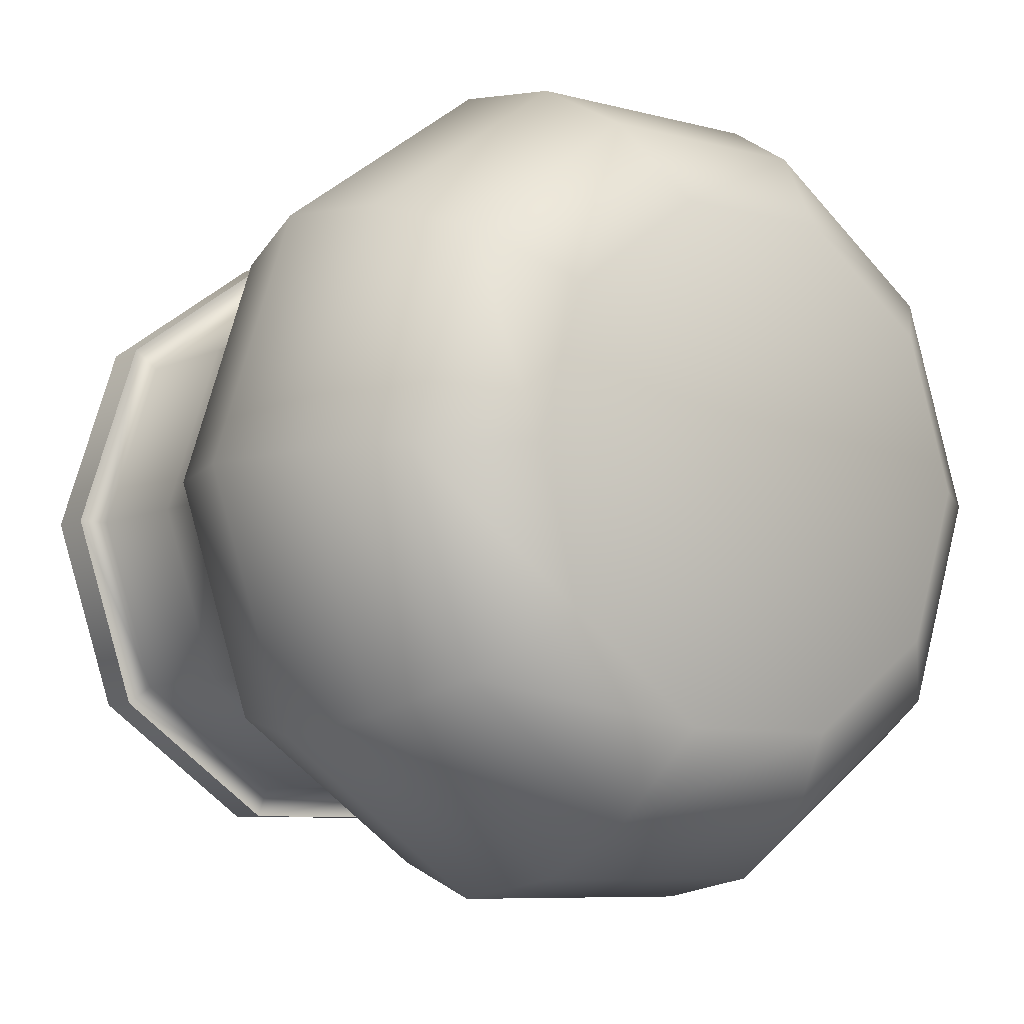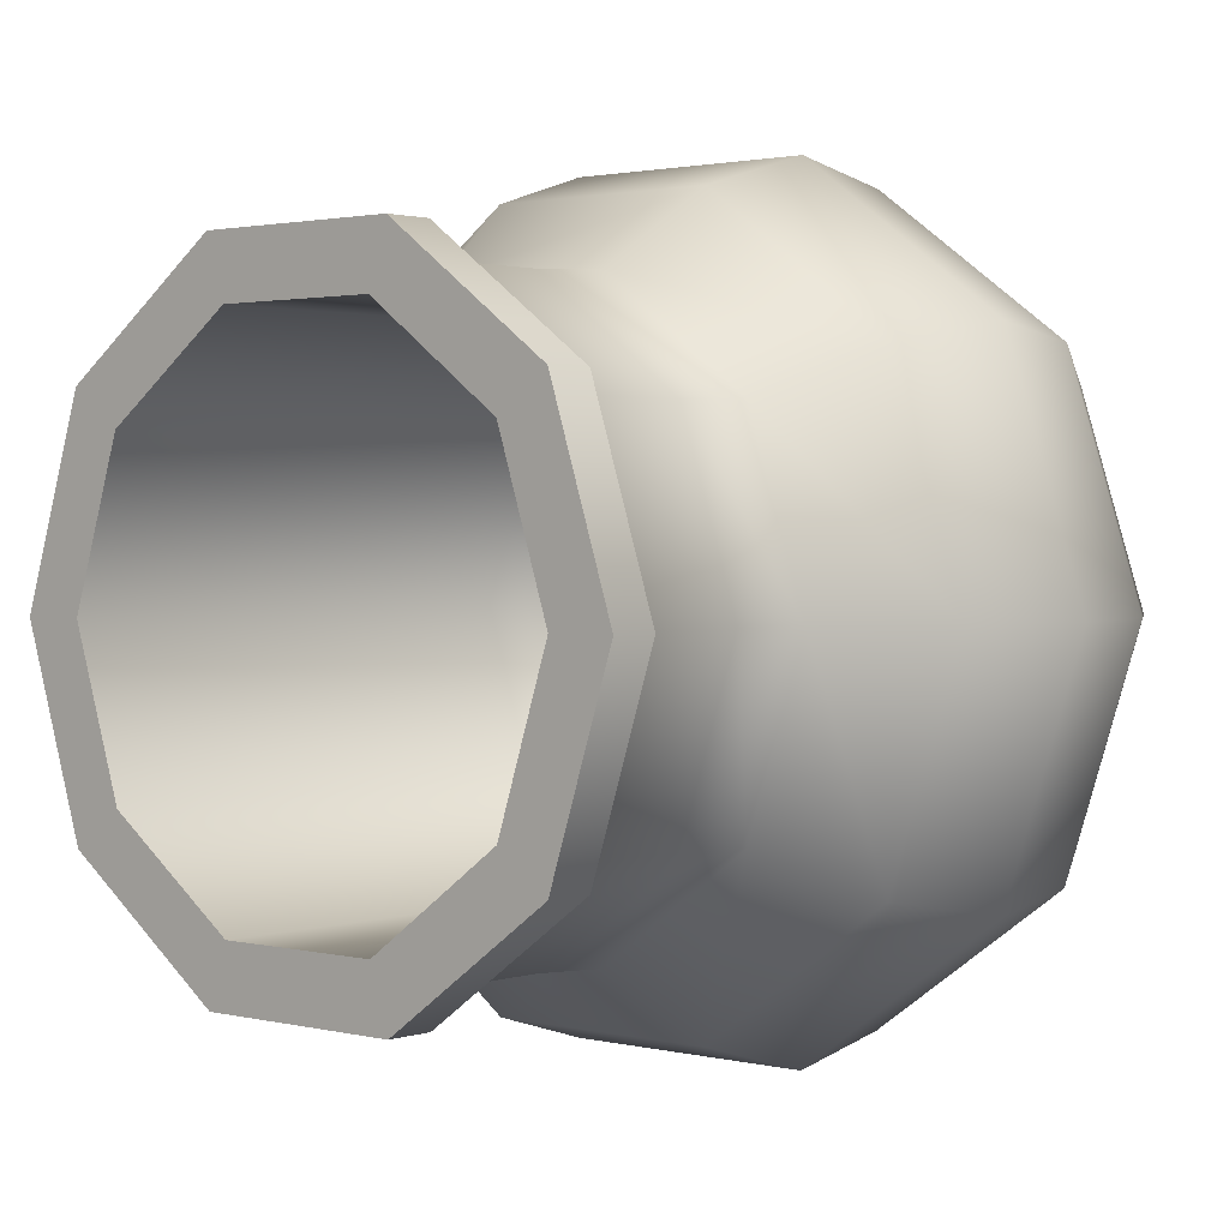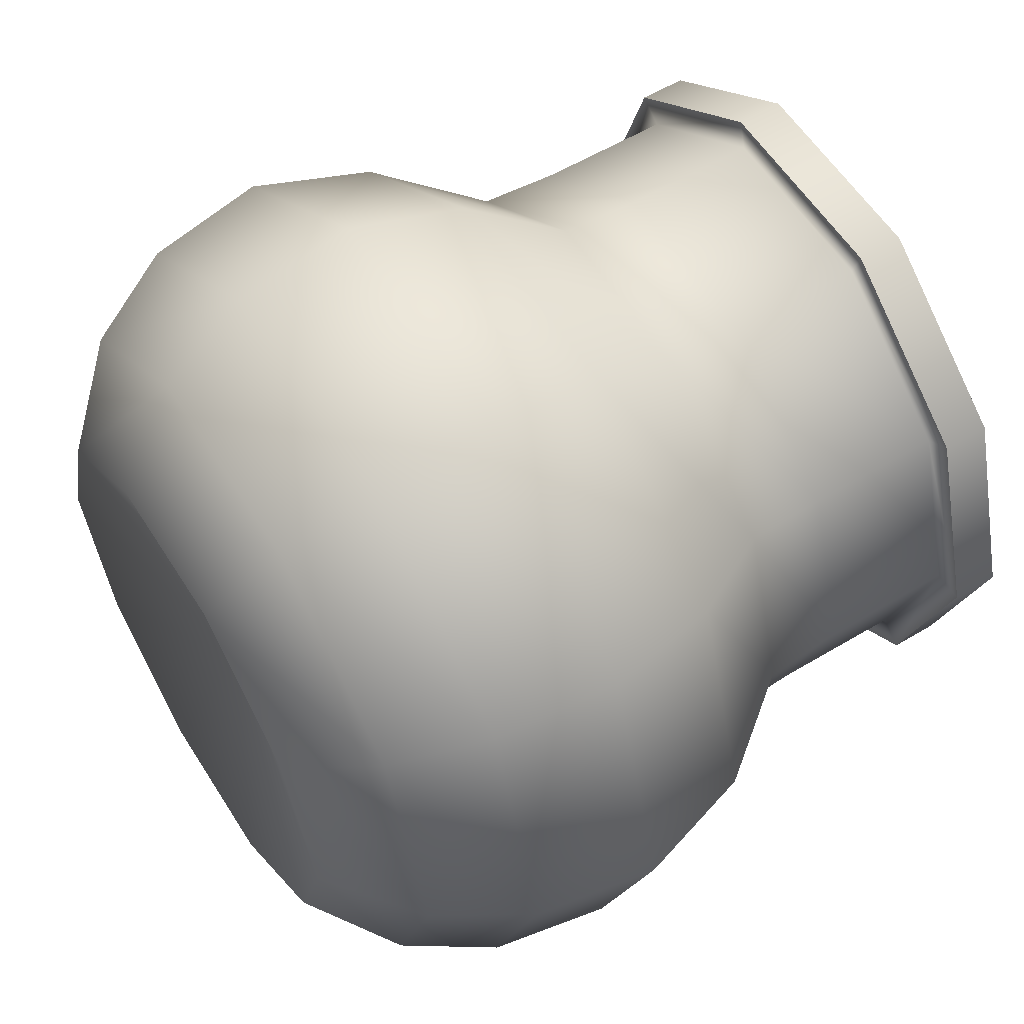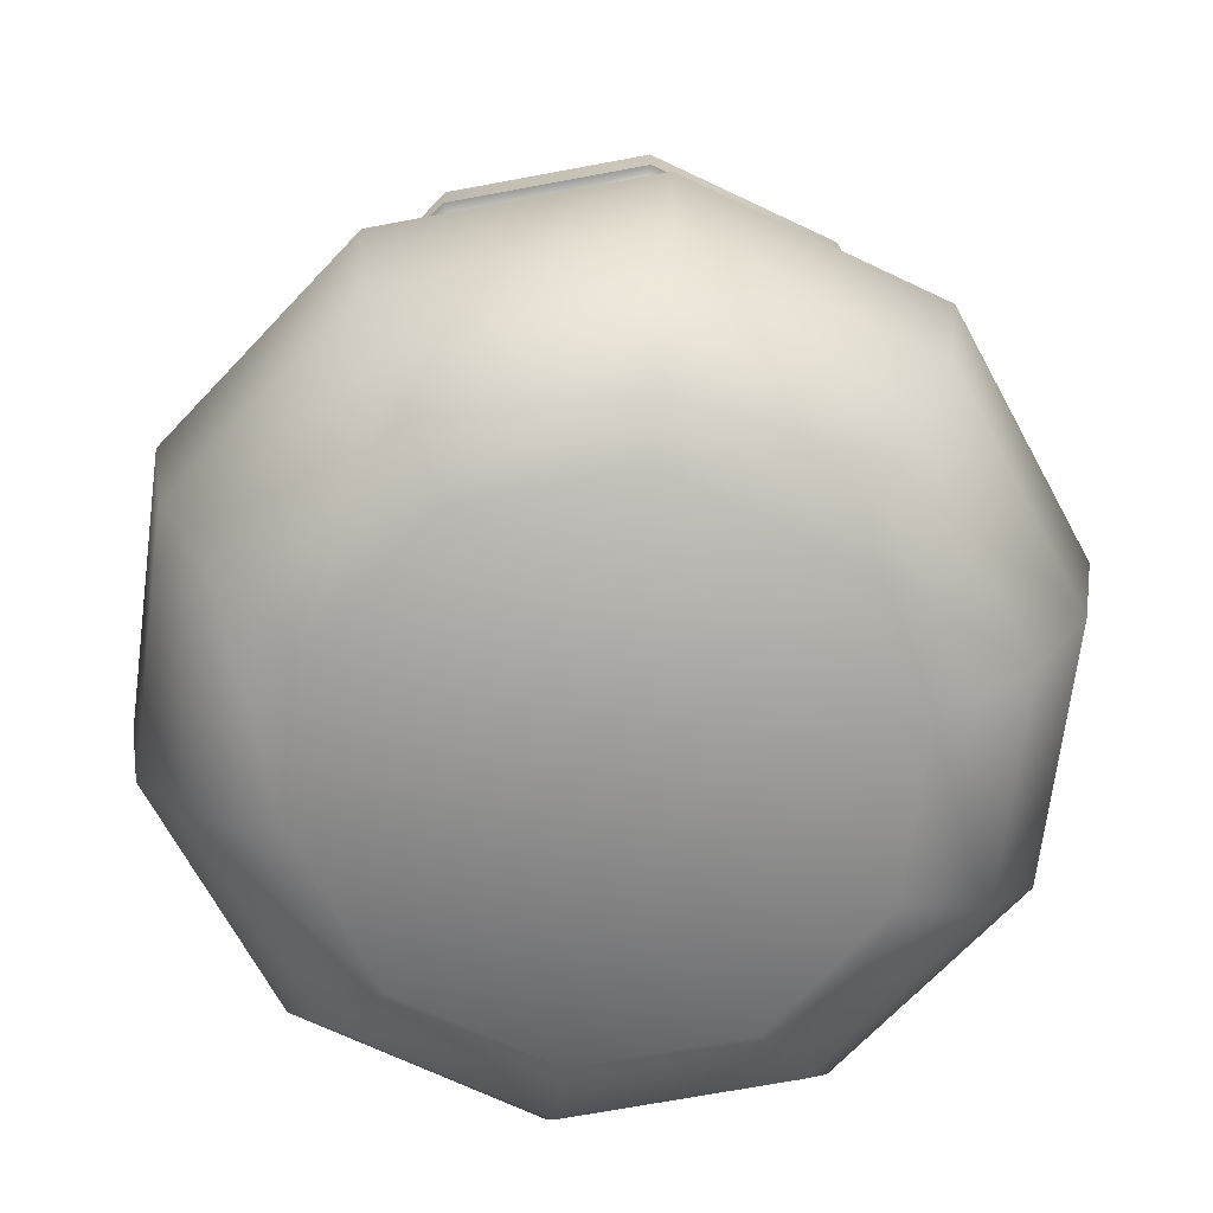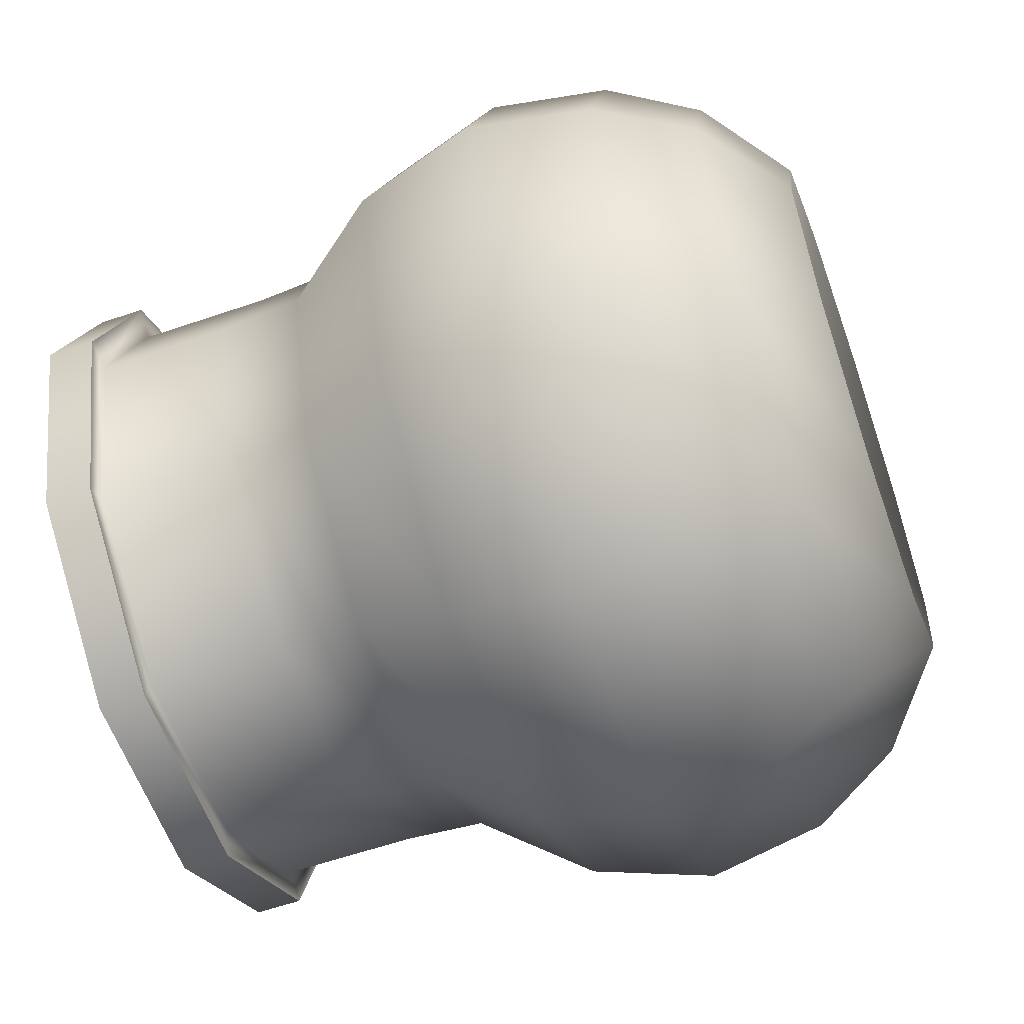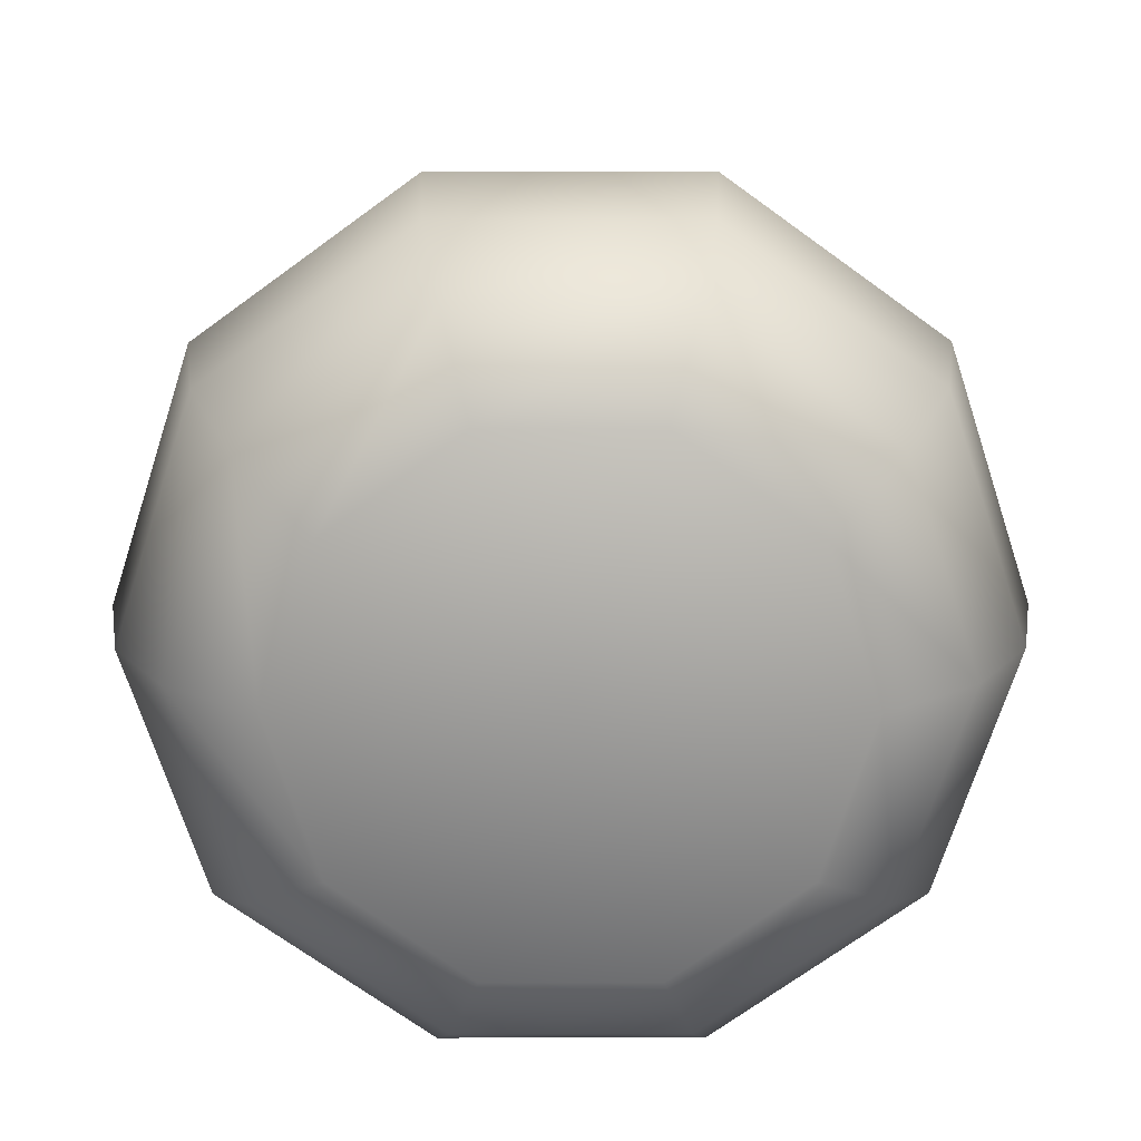
<metadata>
{"format":"obj","ext":"obj","renderer":"f3d","projection":"perspective","resolution":1024,"background":"white","views":[{"elev":-7.7,"azim":-37.0,"up":"+Z"},{"elev":1.7,"azim":-138.9,"up":"+Z"},{"elev":57.4,"azim":58.1,"up":"+Z"},{"elev":-69.3,"azim":46.6,"up":"+Y"},{"elev":-59.3,"azim":-70.5,"up":"+Z"},{"elev":-71.8,"azim":72.1,"up":"+Y"}]}
</metadata>
<code>
g default
v 2.376 0 -1.726
v 0.9074 0 -2.793
v -0.9074 0 -2.793
v -2.376 0 -1.726
v -2.936 0 0
v -2.376 0 1.726
v -0.9074 0 2.793
v 0.9074 0 2.793
v 2.376 0 1.726
v 2.936 0 0
v 3.704 1.837 -2.691
v 1.415 1.837 -4.354
v -1.415 1.837 -4.354
v -3.704 1.837 -2.691
v -4.578 1.837 0
v -3.704 1.837 2.691
v -1.415 1.837 4.354
v 1.415 1.837 4.354
v 3.704 1.837 2.691
v 4.578 1.837 0
v 3.55 4.578 -2.58
v 1.356 4.578 -4.174
v -1.356 4.578 -4.174
v -3.55 4.578 -2.58
v -4.389 4.578 0
v -3.55 4.578 2.58
v -1.356 4.578 4.174
v 1.356 4.578 4.174
v 3.55 4.578 2.58
v 4.389 4.578 0
v 2.815 5.744 -2.045
v 1.075 5.744 -3.309
v -1.075 5.744 -3.309
v -2.815 5.744 -2.045
v -3.479 5.744 0
v -2.815 5.744 2.045
v -1.075 5.744 3.309
v 1.075 5.744 3.309
v 2.815 5.744 2.045
v 3.479 5.744 0
v 2.77 6.648 -2.013
v 1.058 6.648 -3.257
v -1.058 6.648 -3.257
v -2.77 6.648 -2.013
v -3.424 6.648 0
v -2.77 6.648 2.013
v -1.058 6.648 3.257
v 1.058 6.648 3.257
v 2.77 6.648 2.013
v 3.424 6.648 0
v 0 0.5769 0
v 2.77 8.702 -2.013
v 1.058 8.702 -3.257
v -1.058 8.702 -3.257
v -2.77 8.702 -2.013
v -3.424 8.702 0
v -2.77 8.702 2.013
v -1.058 8.702 3.257
v 1.058 8.702 3.257
v 2.77 8.702 2.013
v 3.424 8.702 0
v 4.811 3.209 0
v 3.892 3.209 2.828
v 1.487 3.209 4.576
v -1.487 3.209 4.576
v -3.892 3.209 2.828
v -4.811 3.209 0
v -3.892 3.209 -2.828
v -1.487 3.209 -4.576
v 1.487 3.209 -4.576
v 3.892 3.209 -2.828
v 2.479 8.702 -1.801
v 0.9469 8.702 -2.914
v -0.9469 8.702 -2.914
v -2.479 8.702 -1.801
v -3.064 8.702 0
v -2.479 8.702 1.801
v -0.9469 8.702 2.914
v 0.9469 8.702 2.914
v 2.479 8.702 1.801
v 3.064 8.702 0
v 2.479 2.93 -1.801
v 0.9469 2.93 -2.914
v 0 2.93 0
v -0.9469 2.93 -2.914
v -2.479 2.93 -1.801
v -3.064 2.93 0
v -2.479 2.93 1.801
v -0.9469 2.93 2.914
v 0.9469 2.93 2.914
v 2.479 2.93 1.801
v 3.064 2.93 0
v 1.058 8.172 -3.257
v 2.77 8.172 -2.013
v -1.058 8.172 -3.257
v -2.77 8.172 -2.013
v -3.424 8.172 0
v -2.77 8.172 2.013
v -1.058 8.172 3.257
v 1.058 8.172 3.257
v 2.77 8.172 2.013
v 3.424 8.172 0
v 3.062 8.702 -2.224
v 1.169 8.702 -3.599
v 3.062 8.172 -2.224
v 1.169 8.172 -3.599
v -1.169 8.702 -3.599
v -1.169 8.172 -3.599
v -3.062 8.702 -2.224
v -3.062 8.172 -2.224
v -3.784 8.702 -1e-05
v -3.784 8.172 0
v -3.062 8.702 2.224
v -3.062 8.172 2.224
v -1.169 8.702 3.599
v -1.169 8.172 3.599
v 1.169 8.702 3.599
v 1.169 8.172 3.599
v 3.062 8.702 2.224
v 3.062 8.172 2.224
v 3.784 8.702 0
v 3.784 8.172 0
v 3.21 0.807 2.332
v 1.226 0.807 3.774
v -1.226 0.807 3.774
v -3.21 0.807 2.332
v -3.968 0.807 0
v -3.21 0.807 -2.332
v -1.226 0.807 -3.774
v 1.226 0.807 -3.774
v 3.21 0.807 -2.332
v 3.968 0.807 0
g Vaso_B:group3
f 1 2 130 131
f 2 3 129 130
f 3 4 128 129
f 4 5 127 128
f 5 6 126 127
f 6 7 125 126
f 7 8 124 125
f 8 9 123 124
f 9 10 132 123
f 10 1 131 132
f 11 12 70 71
f 12 13 69 70
f 13 14 68 69
f 14 15 67 68
f 15 16 66 67
f 16 17 65 66
f 17 18 64 65
f 18 19 63 64
f 19 20 62 63
f 20 11 71 62
f 21 22 32 31
f 22 23 33 32
f 23 24 34 33
f 24 25 35 34
f 25 26 36 35
f 26 27 37 36
f 27 28 38 37
f 28 29 39 38
f 29 30 40 39
f 30 21 31 40
f 31 32 42 41
f 32 33 43 42
f 33 34 44 43
f 34 35 45 44
f 35 36 46 45
f 36 37 47 46
f 37 38 48 47
f 38 39 49 48
f 39 40 50 49
f 40 31 41 50
f 2 1 51
f 3 2 51
f 4 3 51
f 5 4 51
f 6 5 51
f 7 6 51
f 8 7 51
f 9 8 51
f 10 9 51
f 1 10 51
f 82 83 84
f 83 85 84
f 85 86 84
f 86 87 84
f 87 88 84
f 88 89 84
f 89 90 84
f 90 91 84
f 91 92 84
f 92 82 84
f 93 94 41 42
f 95 93 42 43
f 96 95 43 44
f 97 96 44 45
f 98 97 45 46
f 99 98 46 47
f 100 99 47 48
f 101 100 48 49
f 102 101 49 50
f 41 94 102 50
f 63 62 30 29
f 64 63 29 28
f 65 64 28 27
f 66 65 27 26
f 67 66 26 25
f 68 67 25 24
f 69 68 24 23
f 70 69 23 22
f 71 70 22 21
f 62 71 21 30
f 52 53 73 72
f 53 54 74 73
f 54 55 75 74
f 55 56 76 75
f 56 57 77 76
f 57 58 78 77
f 58 59 79 78
f 59 60 80 79
f 60 61 81 80
f 61 52 72 81
f 72 73 83 82
f 73 74 85 83
f 74 75 86 85
f 75 76 87 86
f 76 77 88 87
f 77 78 89 88
f 78 79 90 89
f 79 80 91 90
f 80 81 92 91
f 81 72 82 92
f 104 103 105 106
f 107 104 106 108
f 109 107 108 110
f 111 109 110 112
f 113 111 112 114
f 115 113 114 116
f 117 115 116 118
f 119 117 118 120
f 121 119 120 122
f 103 121 122 105
f 53 52 103 104
f 94 93 106 105
f 54 53 104 107
f 93 95 108 106
f 55 54 107 109
f 95 96 110 108
f 56 55 109 111
f 96 97 112 110
f 57 56 111 113
f 97 98 114 112
f 58 57 113 115
f 98 99 116 114
f 59 58 115 117
f 99 100 118 116
f 60 59 117 119
f 100 101 120 118
f 61 60 119 121
f 101 102 122 120
f 52 61 121 103
f 102 94 105 122
f 124 123 19 18
f 125 124 18 17
f 126 125 17 16
f 127 126 16 15
f 128 127 15 14
f 129 128 14 13
f 130 129 13 12
f 131 130 12 11
f 132 131 11 20
f 123 132 20 19

</code>
